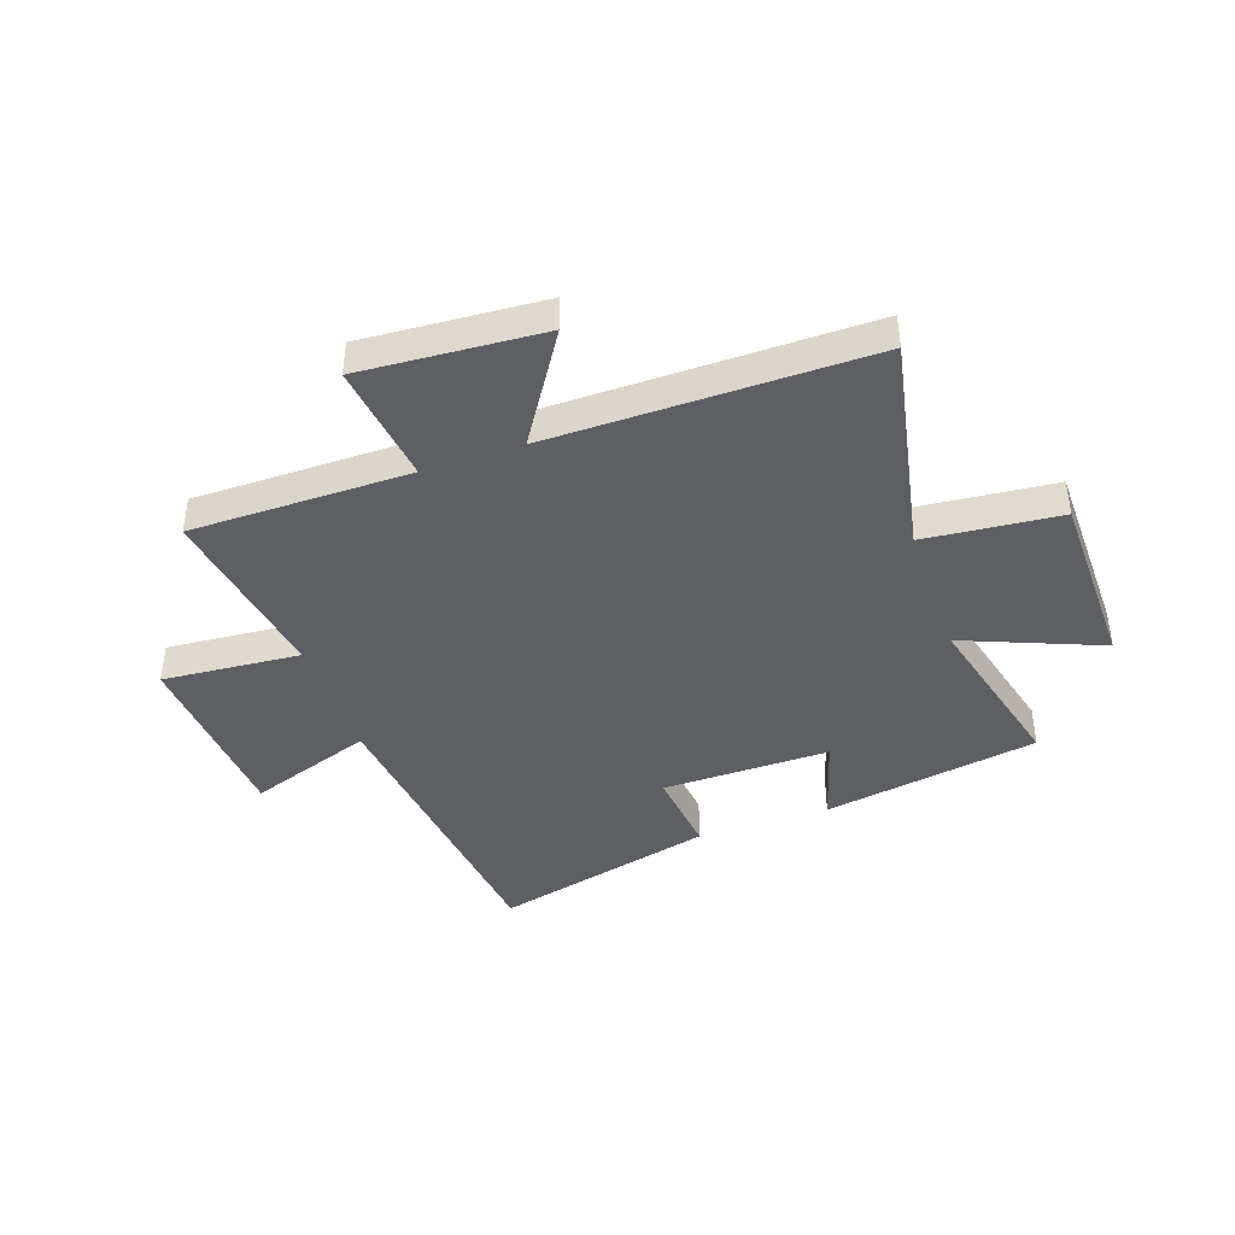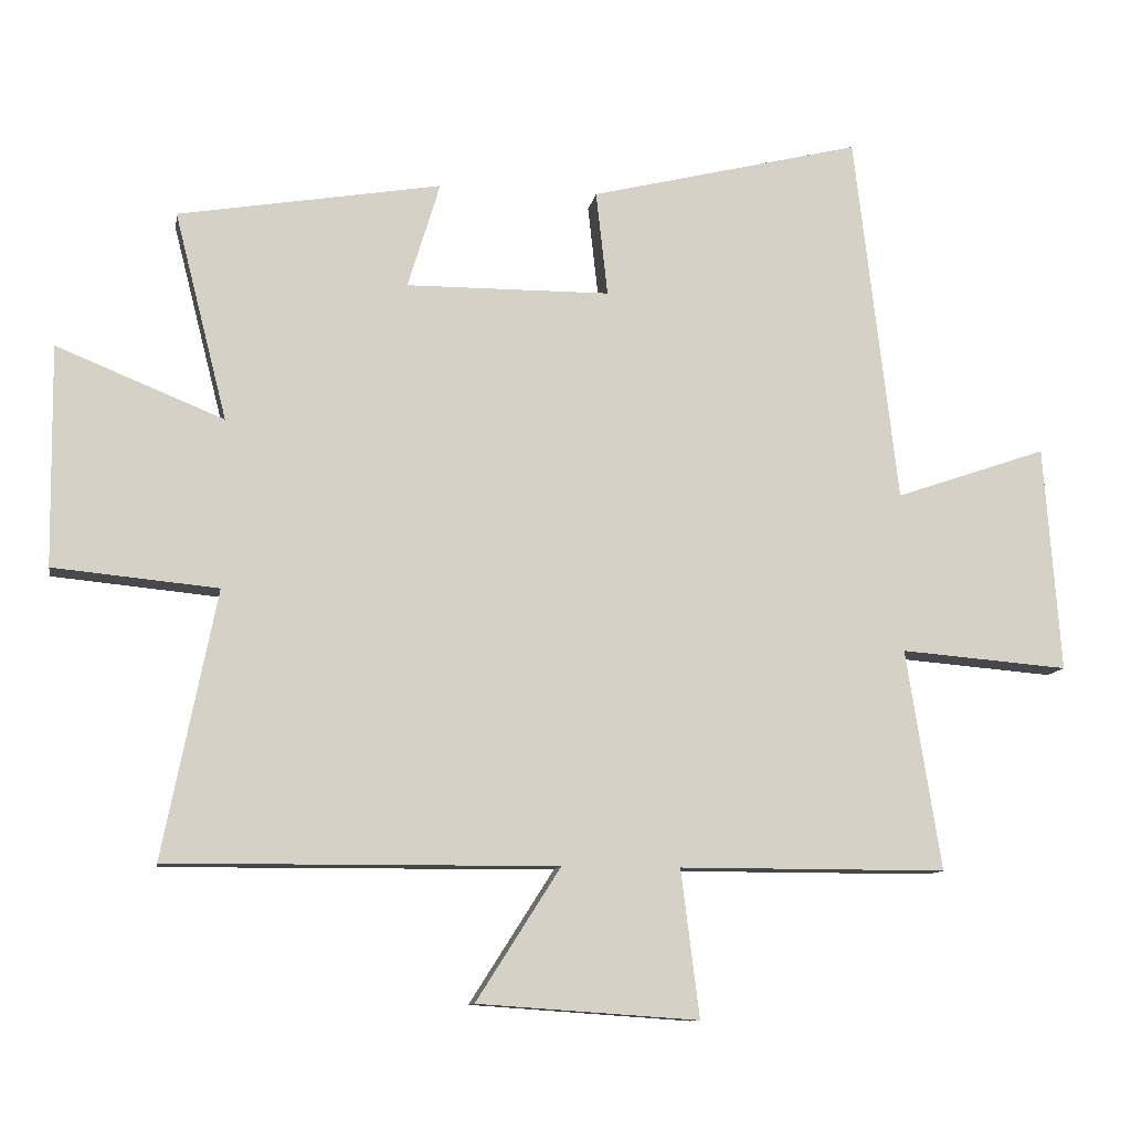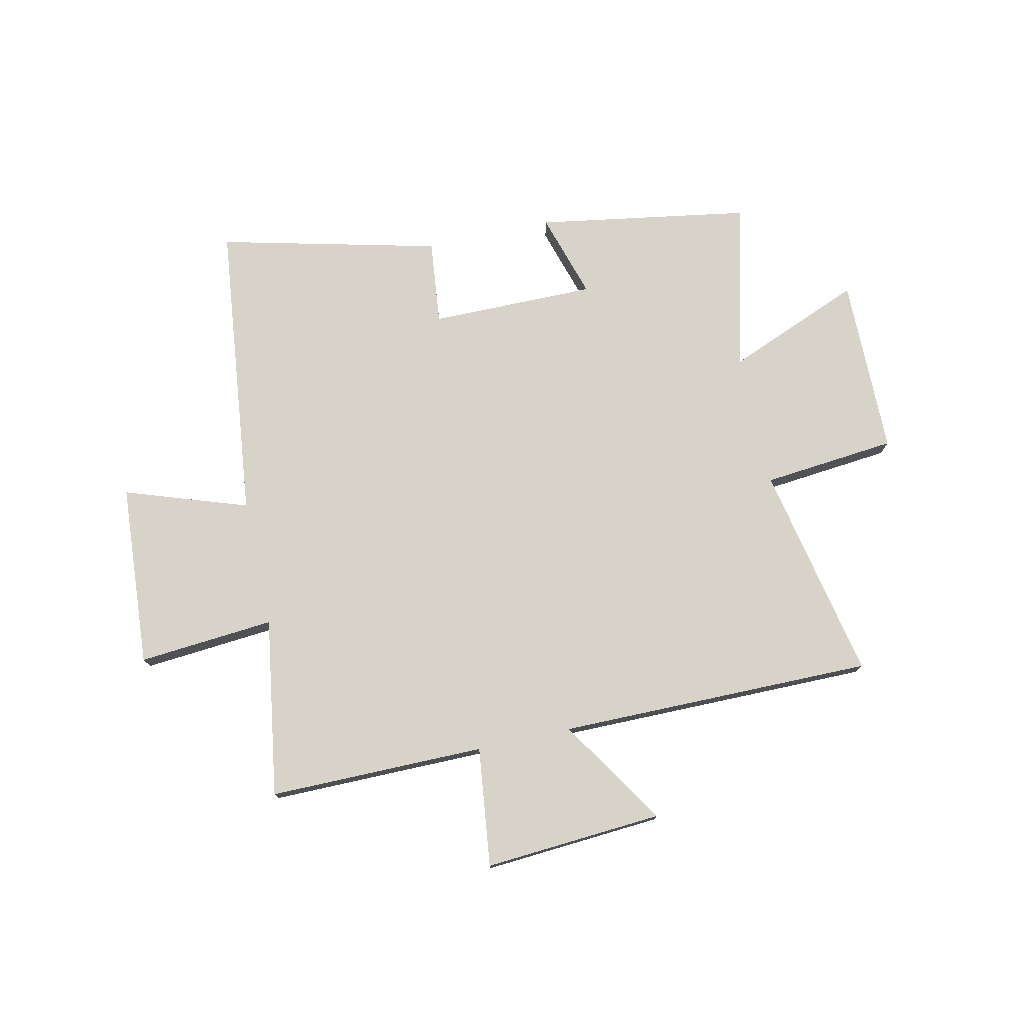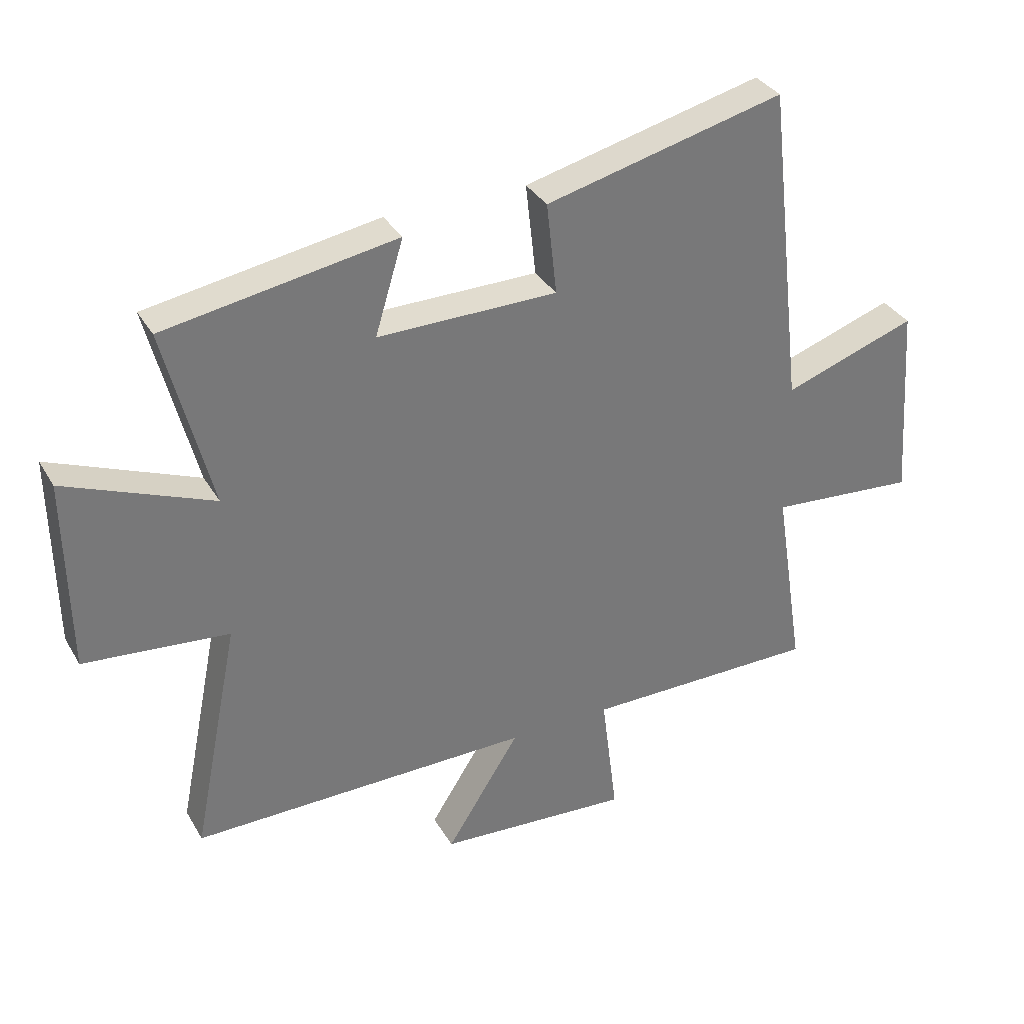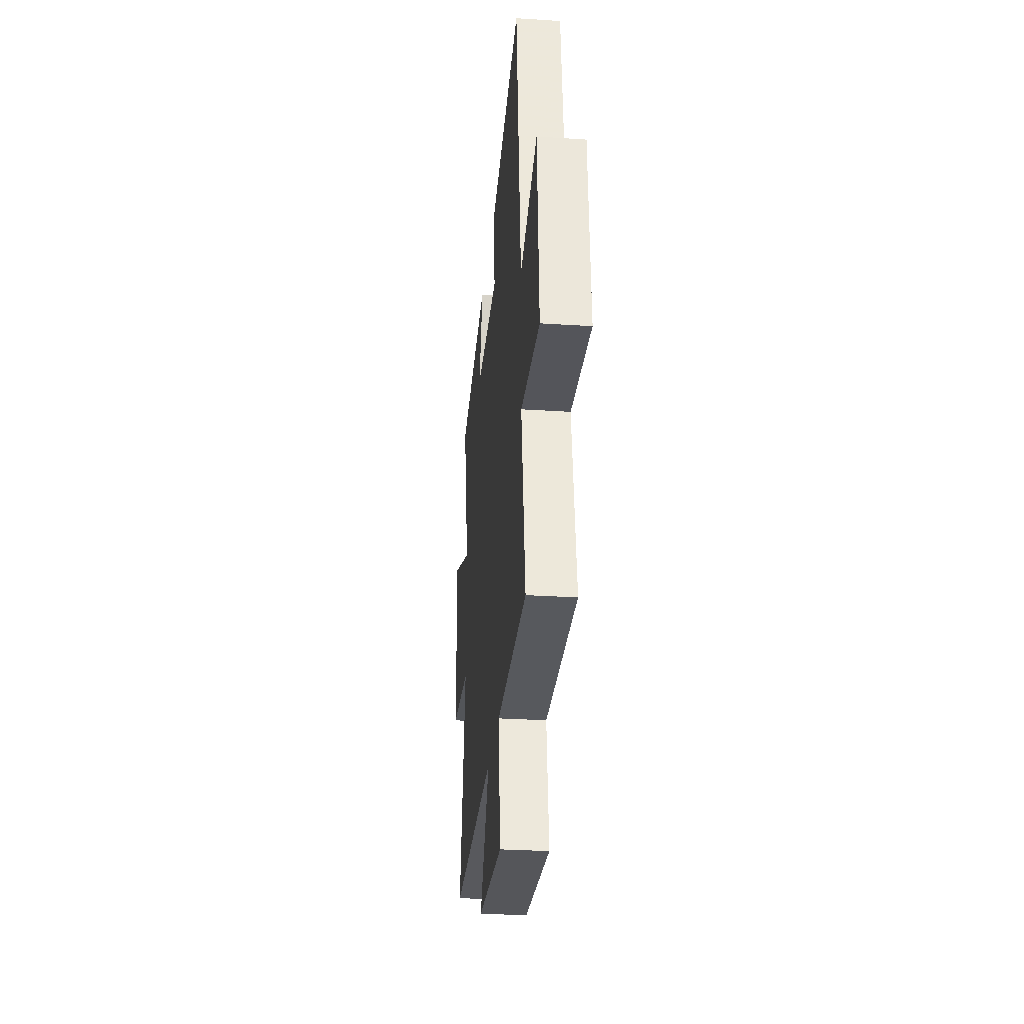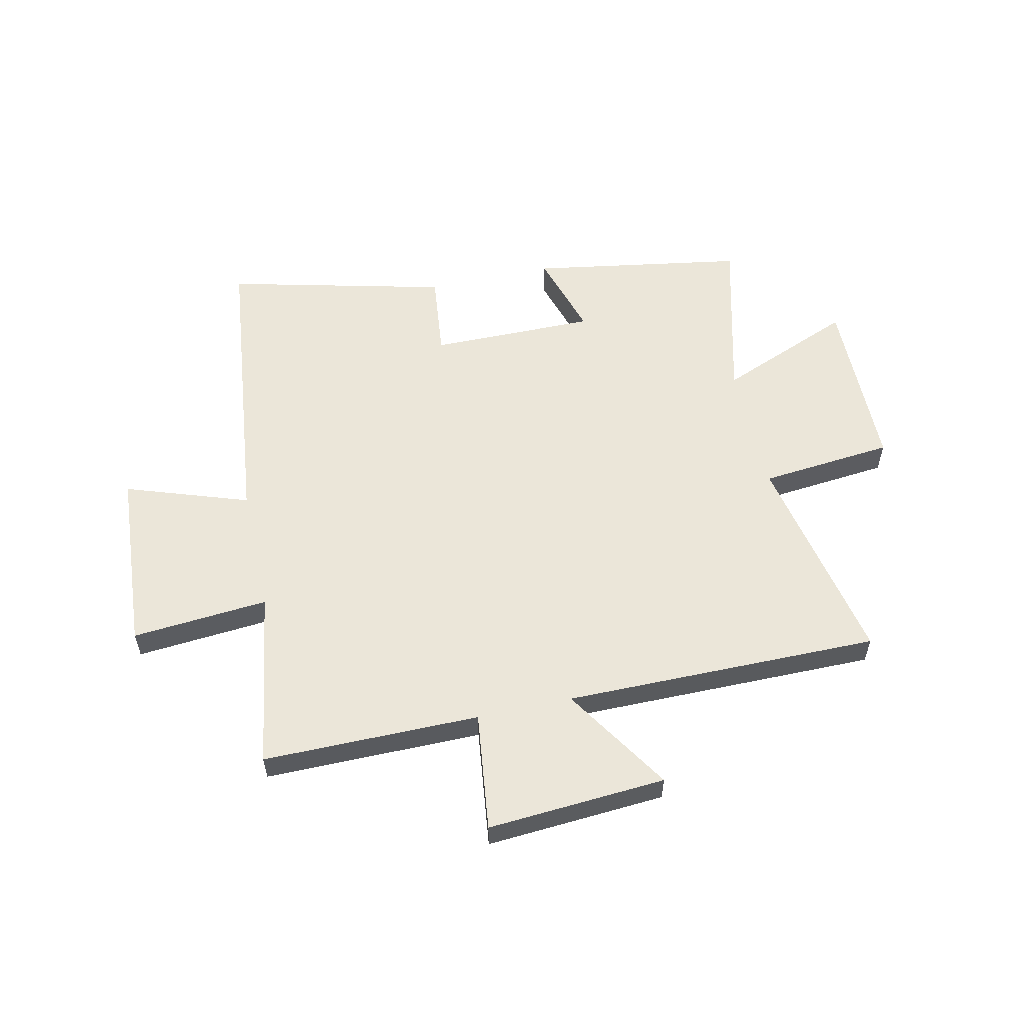
<metadata>
{"format":"obj","ext":"obj","renderer":"f3d","projection":"perspective","resolution":1024,"background":"white","views":[{"elev":-41.9,"azim":-160.8,"up":"+Y"},{"elev":-10.8,"azim":-9.3,"up":"+Z"},{"elev":76.1,"azim":167.5,"up":"+Y"},{"elev":34.1,"azim":-26.3,"up":"+Z"},{"elev":-29.7,"azim":84.5,"up":"+Z"},{"elev":56.6,"azim":167.5,"up":"+Y"}]}
</metadata>
<code>
v -0.578 0.07 -0.503
v -0.5 0.07 -0.114
v -0.74 0.07 -0.091
v -0.744 0.07 0.231
v -0.5 0.07 0.132
v -0.577 0.07 0.436
v -0.193 0.07 0.5
v -0.24 0.07 0.345
v 0.058 0.07 0.347
v 0.041 0.07 0.5
v 0.437 0.07 0.597
v 0.5 0.07 0.056
v 0.721 0.07 0.132
v 0.745 0.07 -0.198
v 0.5 0.07 -0.178
v 0.551 0.07 -0.5
v 0.161 0.07 -0.5
v 0.188 0.07 -0.715
v -0.134 0.07 -0.693
v -0.011 0.07 -0.5
v -0.578 0 -0.503
v -0.5 0 -0.114
v -0.74 0 -0.091
v -0.744 0 0.231
v -0.5 0 0.132
v -0.577 0 0.436
v -0.193 0 0.5
v -0.24 0 0.345
v 0.058 0 0.347
v 0.041 0 0.5
v 0.437 0 0.597
v 0.5 0 0.056
v 0.721 0 0.132
v 0.745 0 -0.198
v 0.5 0 -0.178
v 0.551 0 -0.5
v 0.161 0 -0.5
v 0.188 0 -0.715
v -0.134 0 -0.693
v -0.011 0 -0.5
f 17 18 19 20
f 15 16 17 20
f 15 20 1 2
f 12 13 14 15
f 9 10 11 12
f 8 9 12 15
f 5 6 7 8
f 5 8 15 2
f 2 3 4 5
f 40 39 38 37
f 40 37 36 35
f 22 21 40 35
f 35 34 33 32
f 32 31 30 29
f 35 32 29 28
f 28 27 26 25
f 22 35 28 25
f 25 24 23 22
f 1 21 22 2
f 2 22 23 3
f 3 23 24 4
f 4 24 25 5
f 5 25 26 6
f 6 26 27 7
f 7 27 28 8
f 8 28 29 9
f 9 29 30 10
f 10 30 31 11
f 11 31 32 12
f 12 32 33 13
f 13 33 34 14
f 14 34 35 15
f 15 35 36 16
f 16 36 37 17
f 17 37 38 18
f 18 38 39 19
f 19 39 40 20
f 20 40 21 1

</code>
